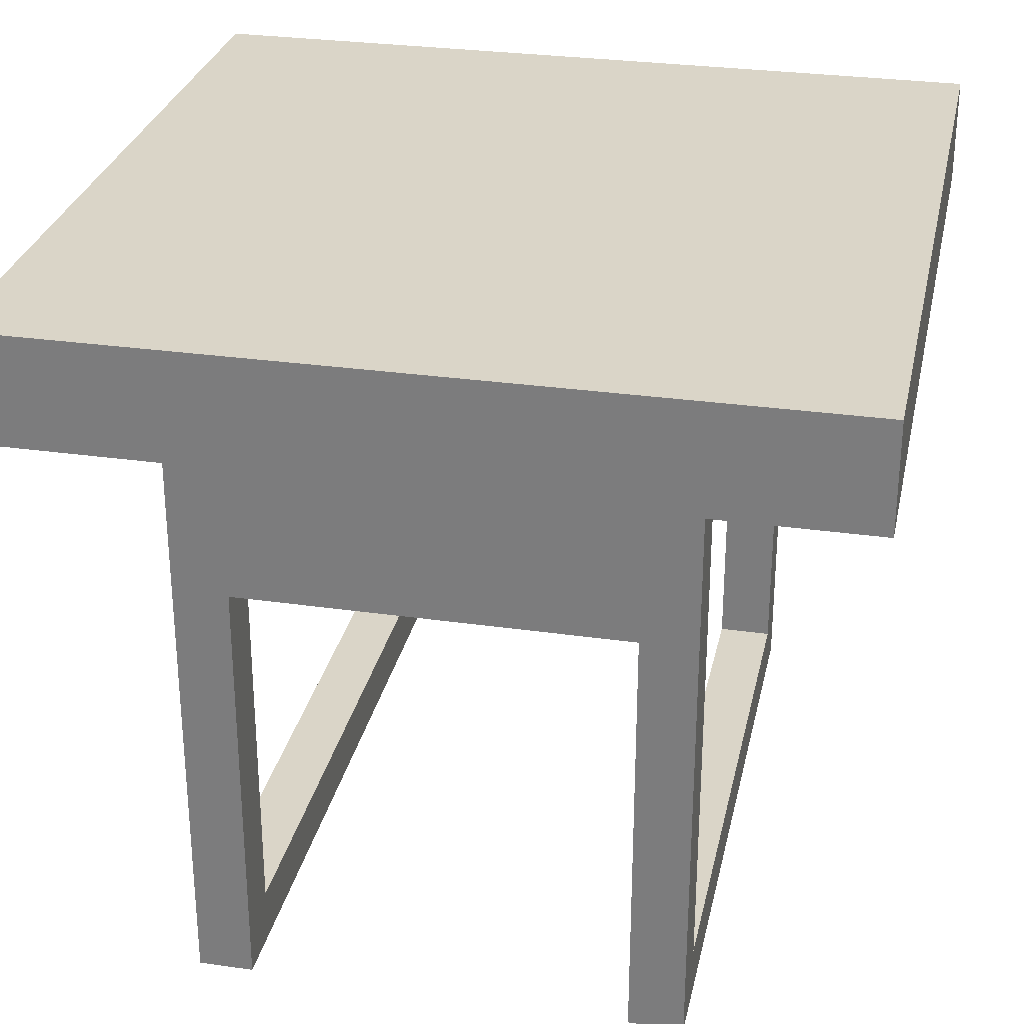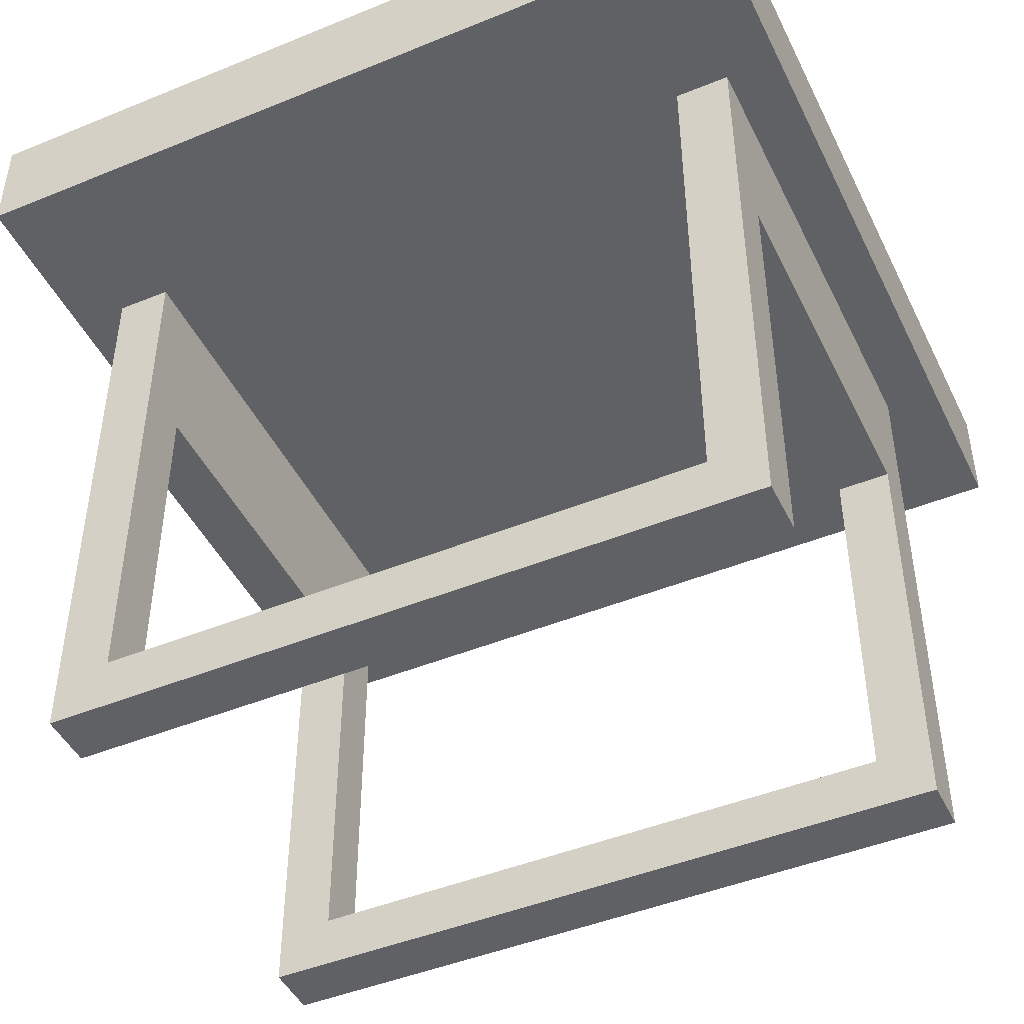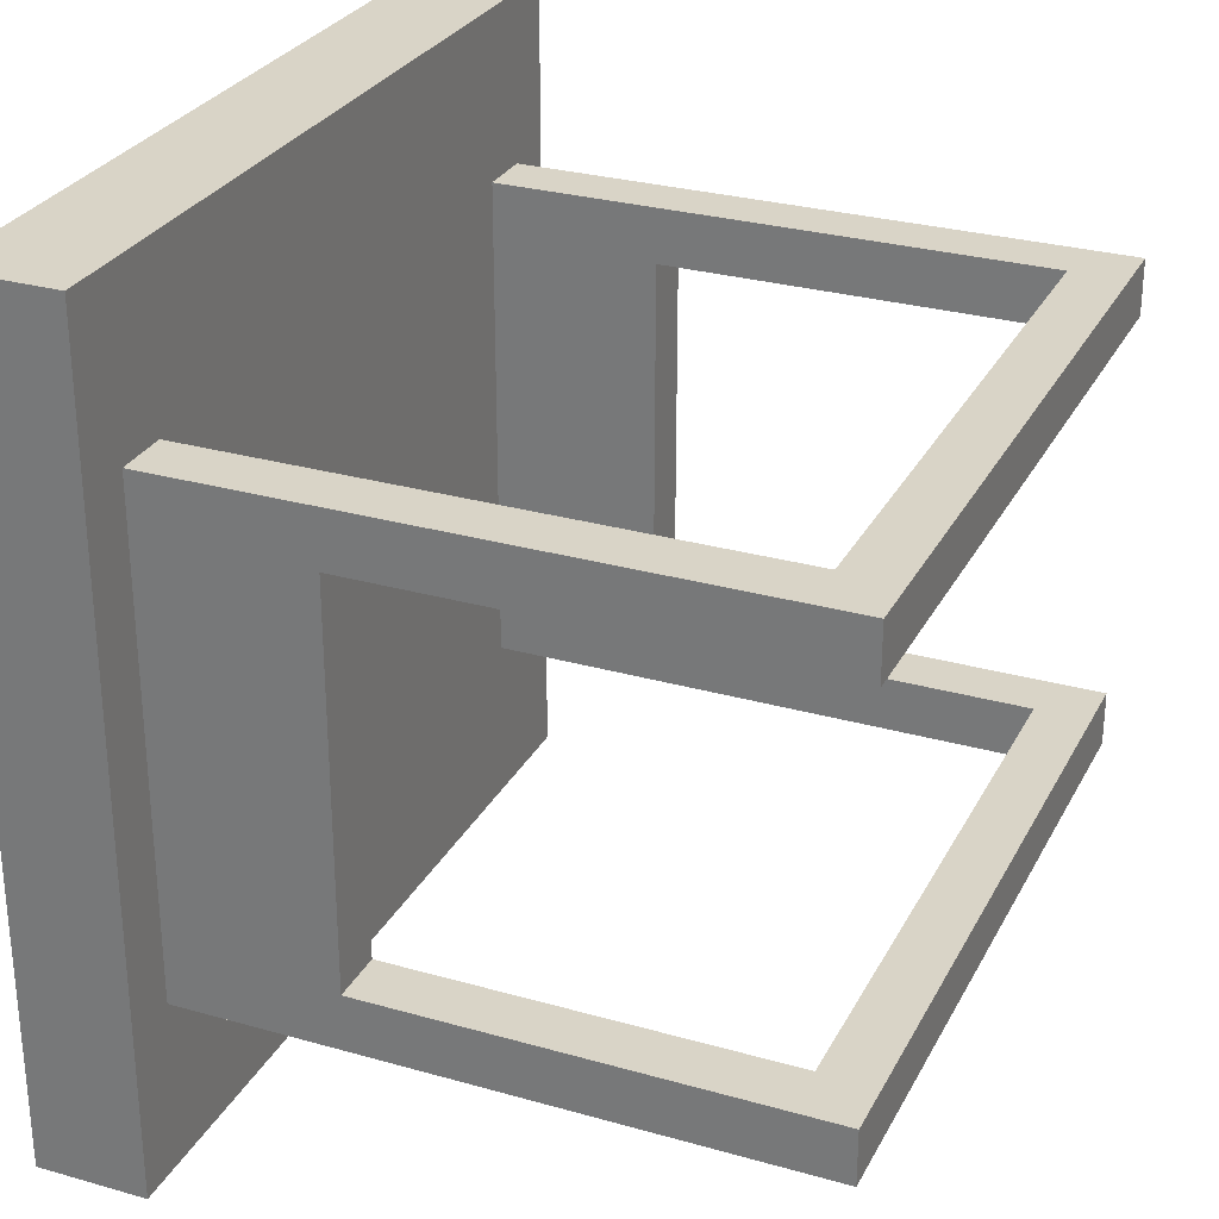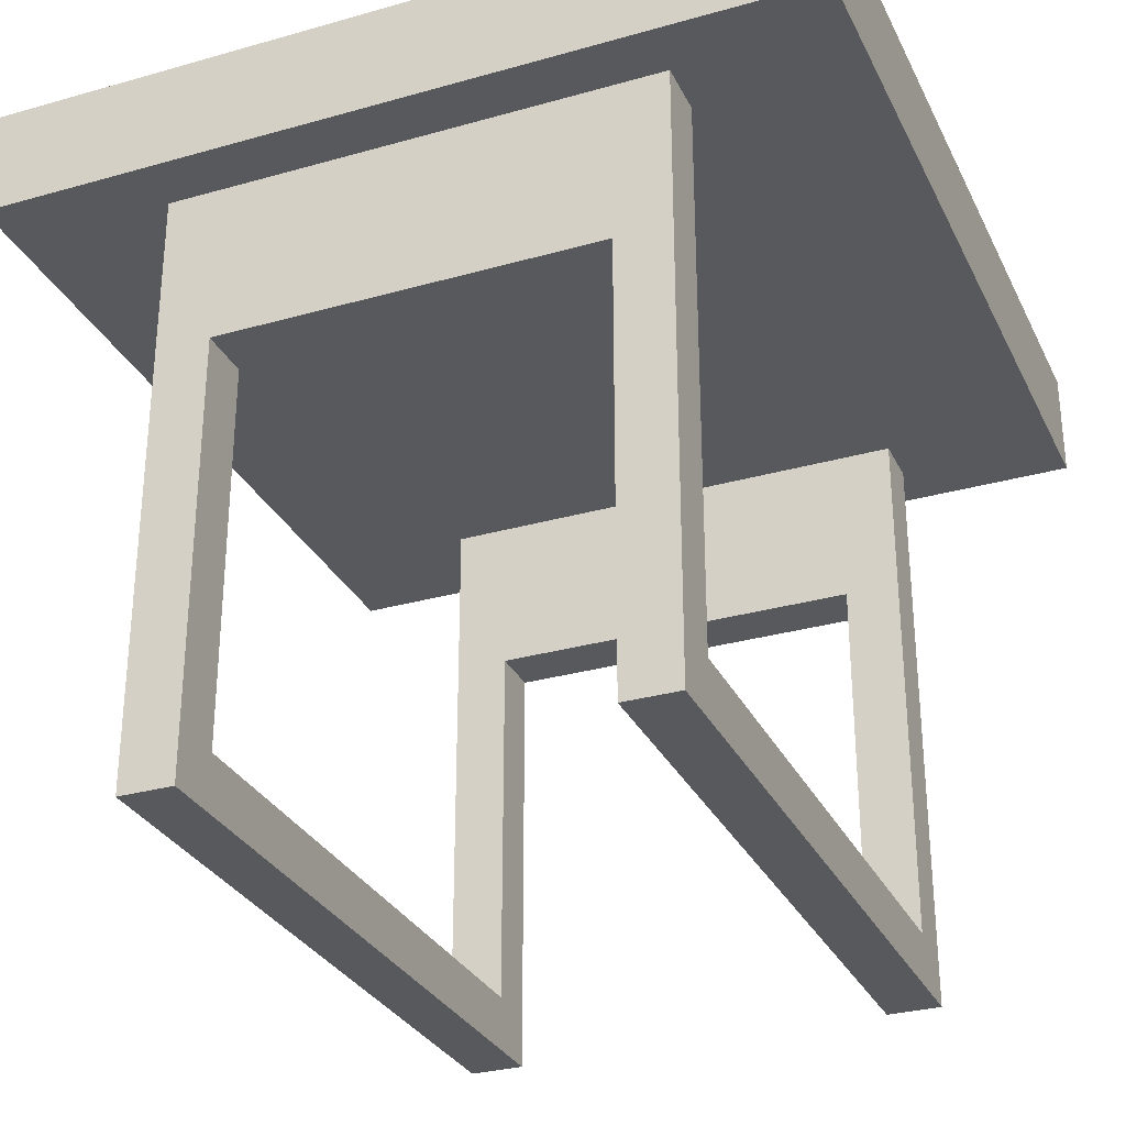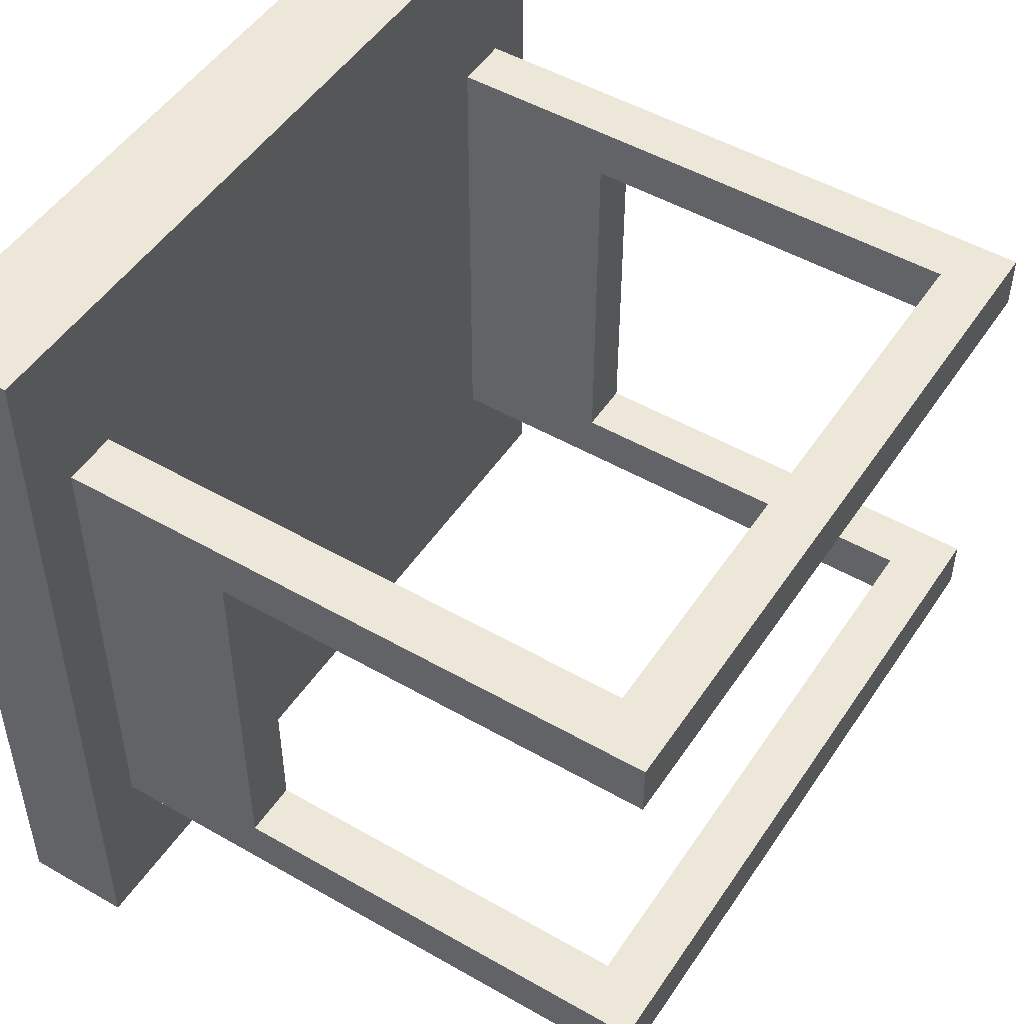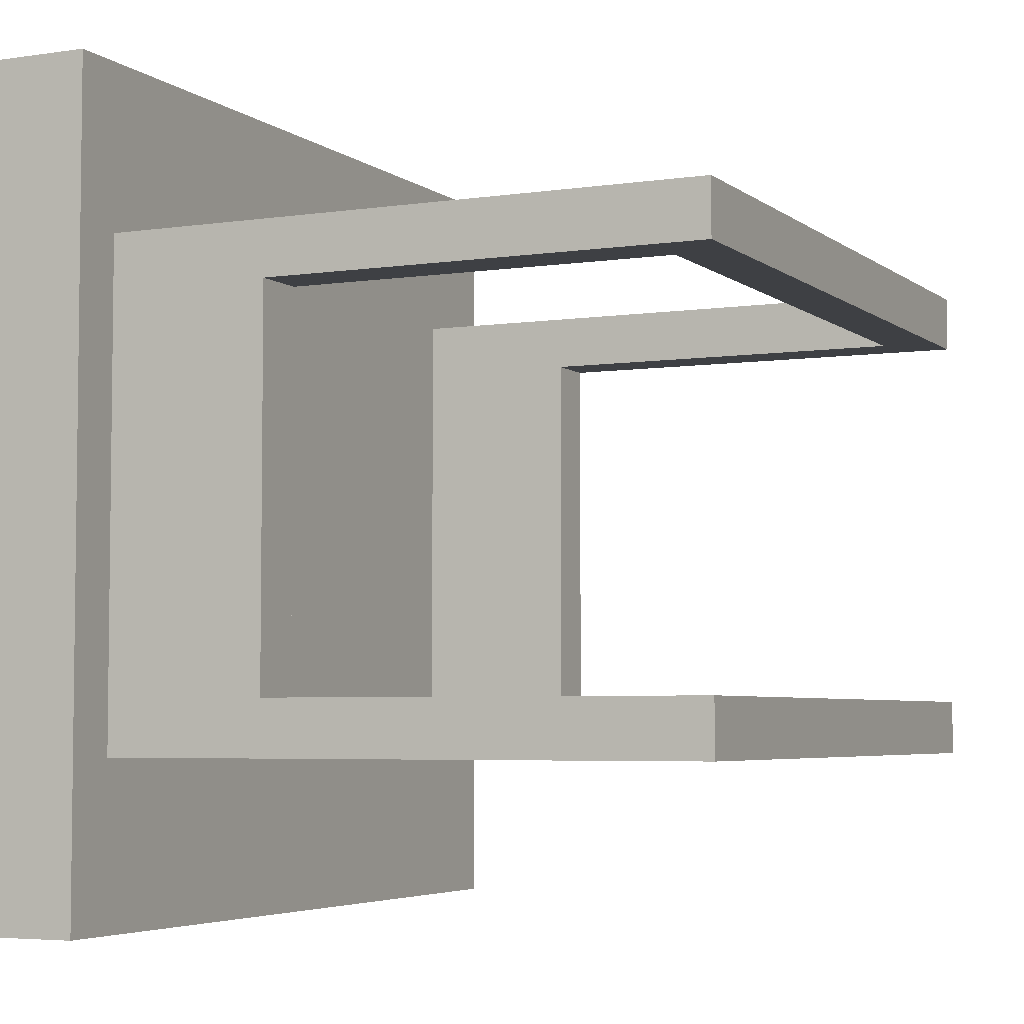
<metadata>
{"format":"obj","ext":"obj","renderer":"f3d","projection":"perspective","resolution":1024,"background":"white","views":[{"elev":29.1,"azim":102.0,"up":"+Y"},{"elev":-46.0,"azim":25.1,"up":"+Y"},{"elev":28.5,"azim":-66.9,"up":"+Z"},{"elev":-30.1,"azim":112.4,"up":"+Y"},{"elev":49.6,"azim":-57.6,"up":"+Z"},{"elev":-4.7,"azim":-64.5,"up":"+Z"}]}
</metadata>
<code>
v -7.5 11 7.5
v -7.5 11 -7.5
v -7.5 12 7.5
v -7.5 12 -7.5
v -7.5 13 7.5
v -7.5 13 -7.5
f -4 -5 -6
f -3 -5 -4
f -2 -3 -4
f -1 -3 -2
v -6.5 0 4.5
v -6.5 0 3.5
v -6.5 0 -3.5
v -6.5 0 -4.5
v -6.5 8 3.5
v -6.5 8 -3.5
v -6.5 9 4.5
v -6.5 9 3.5
v -6.5 9 -3.5
v -6.5 9 -4.5
v -6.5 11 4.5
v -6.5 11 -4.5
f -8 -11 -12
f -7 -9 -10
f -6 -8 -12
f -5 -7 -8
f -5 -8 -6
f -4 -9 -7
f -4 -7 -5
f -3 -9 -4
f -2 -5 -6
f -2 -4 -5
f -2 -3 -4
f -1 -3 -2
v 5.5 1 4.5
v 5.5 1 3.5
v 5.5 1 -3.5
v 5.5 1 -4.5
v 5.5 8 4.5
v 5.5 8 3.5
v 5.5 8 -3.5
v 5.5 8 -4.5
v 5.5 9 4.5
v 5.5 9 -4.5
v 5.5 11 4.5
v 5.5 11 -4.5
f -8 -11 -12
f -7 -11 -8
f -6 -9 -10
f -5 -9 -6
f -4 -7 -8
f -4 -6 -7
f -4 -5 -6
f -3 -5 -4
f -2 -3 -4
f -1 -3 -2
v -5.5 1 4.5
v -5.5 1 3.5
v -5.5 1 -3.5
v -5.5 1 -4.5
v -5.5 8 3.5
v -5.5 8 -3.5
v -5.5 9 4.5
v -5.5 9 3.5
v -5.5 9 -3.5
v -5.5 9 -4.5
v -5.5 11 4.5
v -5.5 11 -4.5
f -12 -11 -8
f -10 -9 -7
f -12 -8 -6
f -8 -7 -5
f -6 -8 -5
f -7 -9 -4
f -5 -7 -4
f -4 -9 -3
f -6 -5 -2
f -5 -4 -2
f -4 -3 -2
f -2 -3 -1
v 6.5 0 4.5
v 6.5 0 3.5
v 6.5 0 -3.5
v 6.5 0 -4.5
v 6.5 8 4.5
v 6.5 8 3.5
v 6.5 8 -3.5
v 6.5 8 -4.5
v 6.5 9 4.5
v 6.5 9 -4.5
v 6.5 11 4.5
v 6.5 11 -4.5
f -12 -11 -8
f -8 -11 -7
f -10 -9 -6
f -6 -9 -5
f -8 -7 -4
f -7 -6 -4
f -6 -5 -4
f -4 -5 -3
f -4 -3 -2
f -2 -3 -1
v 7.5 11 7.5
v 7.5 11 -7.5
v 7.5 12 7.5
v 7.5 12 -7.5
v 7.5 13 7.5
v 7.5 13 -7.5
f -6 -5 -4
f -4 -5 -3
f -4 -3 -2
f -2 -3 -1
v -7.5 11 7.5
v -7.5 12 7.5
v -7.5 13 7.5
v 7.5 11 7.5
v 7.5 12 7.5
v 7.5 13 7.5
f -3 -5 -6
f -2 -4 -5
f -2 -5 -3
f -1 -4 -2
v -6.5 0 4.5
v -6.5 9 4.5
v -6.5 11 4.5
v -5.5 1 4.5
v -5.5 9 4.5
v -5.5 11 4.5
v 5.5 1 4.5
v 5.5 8 4.5
v 5.5 9 4.5
v 5.5 11 4.5
v 6.5 0 4.5
v 6.5 8 4.5
v 6.5 9 4.5
v 6.5 11 4.5
f -11 -13 -14
f -10 -12 -13
f -10 -13 -11
f -9 -12 -10
f -8 -11 -14
f -4 -8 -14
f -4 -7 -8
f -3 -6 -7
f -3 -7 -4
f -2 -5 -6
f -2 -6 -3
f -1 -5 -2
v -6.5 0 -3.5
v -6.5 8 -3.5
v -5.5 1 -3.5
v -5.5 8 -3.5
v 5.5 1 -3.5
v 5.5 8 -3.5
v 6.5 0 -3.5
v 6.5 8 -3.5
f -6 -7 -8
f -5 -7 -6
f -4 -6 -8
f -2 -4 -8
f -2 -3 -4
f -1 -3 -2
v -6.5 0 3.5
v -6.5 8 3.5
v -5.5 1 3.5
v -5.5 8 3.5
v 5.5 1 3.5
v 5.5 8 3.5
v 6.5 0 3.5
v 6.5 8 3.5
f -8 -7 -6
f -6 -7 -5
f -8 -6 -4
f -8 -4 -2
f -4 -3 -2
f -2 -3 -1
v -6.5 0 -4.5
v -6.5 9 -4.5
v -6.5 11 -4.5
v -5.5 1 -4.5
v -5.5 9 -4.5
v -5.5 11 -4.5
v 5.5 1 -4.5
v 5.5 8 -4.5
v 5.5 9 -4.5
v 5.5 11 -4.5
v 6.5 0 -4.5
v 6.5 8 -4.5
v 6.5 9 -4.5
v 6.5 11 -4.5
f -14 -13 -11
f -13 -12 -10
f -11 -13 -10
f -10 -12 -9
f -14 -11 -8
f -14 -8 -4
f -8 -7 -4
f -7 -6 -3
f -4 -7 -3
f -6 -5 -2
f -3 -6 -2
f -2 -5 -1
v -7.5 11 -7.5
v -7.5 12 -7.5
v -7.5 13 -7.5
v 7.5 11 -7.5
v 7.5 12 -7.5
v 7.5 13 -7.5
f -6 -5 -3
f -5 -4 -2
f -3 -5 -2
f -2 -4 -1
v -6.5 0 4.5
v 6.5 0 4.5
v -6.5 0 3.5
v 6.5 0 3.5
v -6.5 0 -3.5
v 6.5 0 -3.5
v -6.5 0 -4.5
v 6.5 0 -4.5
f -6 -7 -8
f -5 -7 -6
f -2 -3 -4
f -1 -3 -2
v -6.5 8 3.5
v -5.5 8 3.5
v 5.5 8 3.5
v 6.5 8 3.5
v -6.5 8 -3.5
v -5.5 8 -3.5
v 5.5 8 -3.5
v 6.5 8 -3.5
f -4 -7 -8
f -3 -7 -4
f -2 -5 -6
f -1 -5 -2
v -7.5 11 7.5
v 7.5 11 7.5
v -6.5 11 4.5
v -5.5 11 4.5
v 5.5 11 4.5
v 6.5 11 4.5
v -6.5 11 -4.5
v -5.5 11 -4.5
v 5.5 11 -4.5
v 6.5 11 -4.5
v -7.5 11 -7.5
v 7.5 11 -7.5
f -10 -11 -12
f -9 -11 -10
f -8 -11 -9
f -7 -11 -8
f -6 -10 -12
f -5 -8 -9
f -4 -8 -5
f -3 -11 -7
f -2 -4 -5
f -2 -3 -4
f -2 -6 -12
f -2 -5 -6
f -1 -11 -3
f -1 -3 -2
v -5.5 1 4.5
v 5.5 1 4.5
v -5.5 1 3.5
v 5.5 1 3.5
v -5.5 1 -3.5
v 5.5 1 -3.5
v -5.5 1 -4.5
v 5.5 1 -4.5
f -8 -7 -6
f -6 -7 -5
f -4 -3 -2
f -2 -3 -1
v -7.5 13 7.5
v 7.5 13 7.5
v -7.5 13 -7.5
v 7.5 13 -7.5
f -4 -3 -2
f -2 -3 -1

</code>
